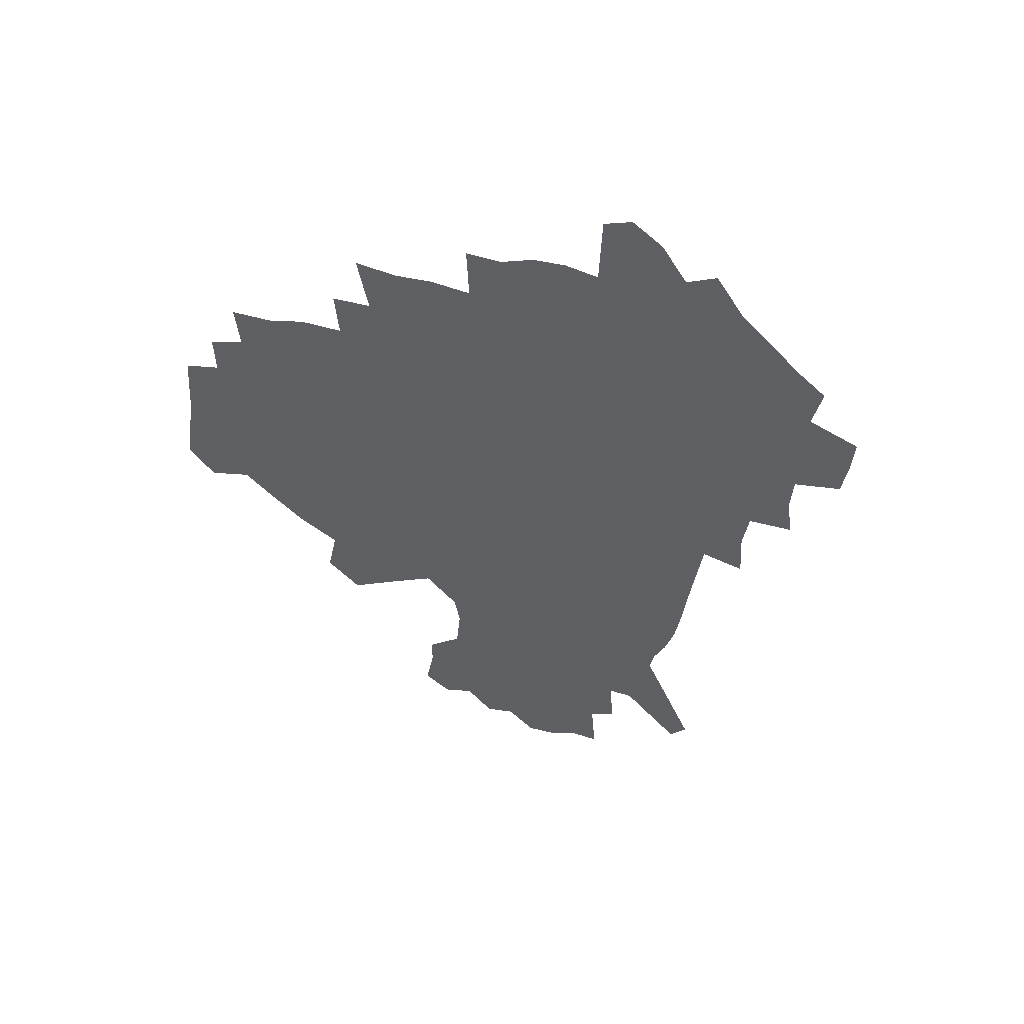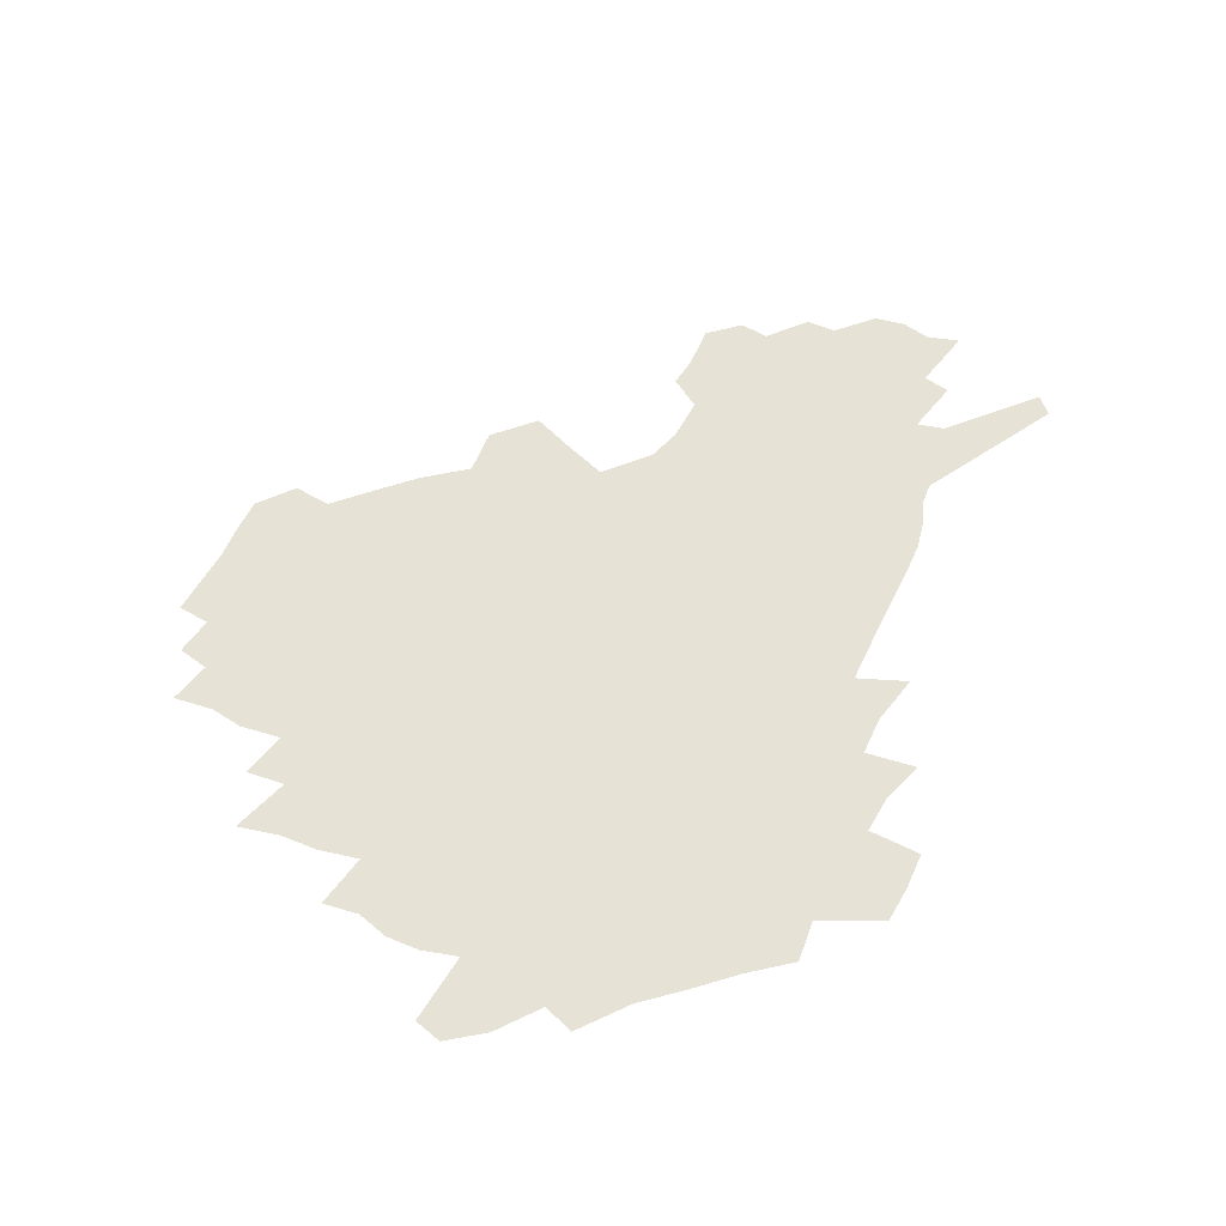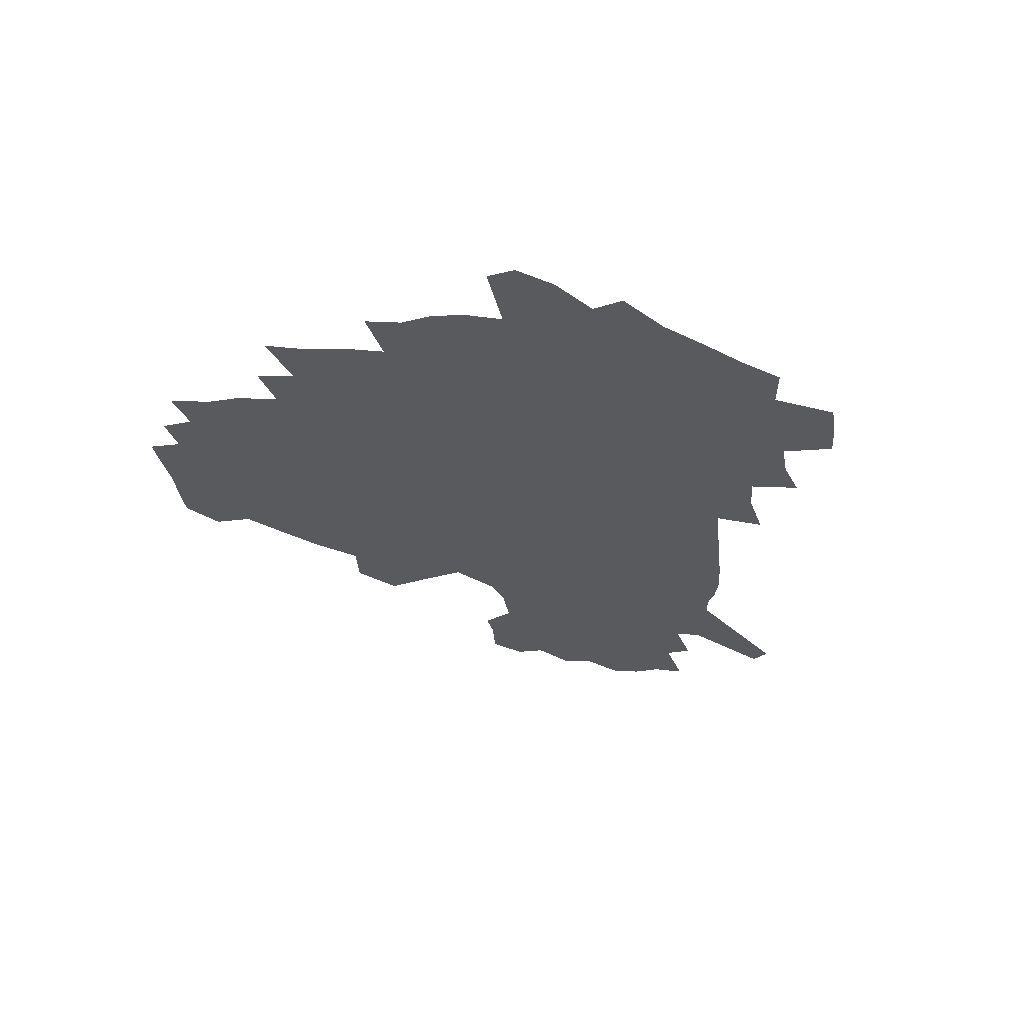
<metadata>
{"format":"obj","ext":"obj","renderer":"f3d","projection":"perspective","resolution":1024,"background":"white","views":[{"elev":-41.2,"azim":-96.5,"up":"+Z"},{"elev":63.2,"azim":-61.3,"up":"+Z"},{"elev":-30.9,"azim":-81.5,"up":"+Z"}]}
</metadata>
<code>
v 228 188.2 0
v 214.9 204.3 0
v 217.5 217.4 0
v 243.9 159.5 0
v 248.1 173.8 0
v 248.9 187.5 0
v 250.7 201.2 0
v 249.8 215.1 0
v 244.1 231.2 0
v 242.5 246.6 0
v 245.5 261.2 0
v 242 277.6 0
v 266.3 143.1 0
v 271.8 158.2 0
v 273.7 172.1 0
v 274.7 185.7 0
v 270.2 200.2 0
v 270.2 214.1 0
v 270.4 228.3 0
v 271.8 242.4 0
v 269.3 257.7 0
v 266.4 273.7 0
v 261.3 292.1 0
v 259.4 308.7 0
v 253.6 327.7 0
v 282.6 126.1 0
v 288.2 142.8 0
v 293.7 158.2 0
v 294.9 171.6 0
v 292.3 185.1 0
v 290.6 198.8 0
v 290.2 212.4 0
v 287.9 226.8 0
v 289.4 240.5 0
v 289.2 254.7 0
v 286.8 270.3 0
v 283.2 287.2 0
v 281.3 303.7 0
v 279.8 319.9 0
v 277 337 0
v 299.4 109.5 0
v 303.7 127.5 0
v 307.5 143.8 0
v 309.9 158.2 0
v 310.8 171.4 0
v 309.7 184.5 0
v 308.8 197.7 0
v 307.3 211.3 0
v 306.7 225 0
v 305.2 239.1 0
v 306.4 252.6 0
v 304.2 267.9 0
v 301.1 284.6 0
v 297.5 302.3 0
v 298 317.3 0
v 297.5 332.9 0
v 293.6 351.1 0
v 294.7 366 0
v 291.1 383.9 0
v 314.8 91.86 0
v 317.8 111 0
v 320.5 128.4 0
v 322.5 143.8 0
v 324.4 158.3 0
v 325.1 171.4 0
v 324.7 184.2 0
v 323.8 197.2 0
v 323.5 210.3 0
v 323.4 223.5 0
v 322.6 237.2 0
v 320.9 251.8 0
v 318.8 267.5 0
v 317.2 283.1 0
v 315.1 299.7 0
v 312.7 317 0
v 314.3 331.3 0
v 313.7 347 0
v 312.7 362.8 0
v 310 379.8 0
v 312 393.8 0
v 333.5 94.66 0
v 334.6 112.8 0
v 335.9 129.2 0
v 337.2 144.6 0
v 337.9 158.3 0
v 338.5 171.5 0
v 338.5 184.2 0
v 338.4 196.8 0
v 337.5 209.8 0
v 337.3 222.8 0
v 337.1 236 0
v 335 251 0
v 335.5 264.7 0
v 332.7 281.8 0
v 330.4 299.1 0
v 330.1 314.7 0
v 330 330 0
v 329.2 346 0
v 329 361.3 0
v 328.7 376.7 0
v 329 391.3 0
v 329.2 405.7 0
v 348.9 66.93 0
v 349 93.52 0
v 349.5 113 0
v 350.6 130.9 0
v 351 145.4 0
v 351.1 158.6 0
v 351.3 171.6 0
v 351.2 184.2 0
v 351.4 196.7 0
v 351.1 209.4 0
v 351.1 222.1 0
v 350.5 235.6 0
v 350.5 248.9 0
v 349.1 264.2 0
v 346.9 281.9 0
v 346.1 297.5 0
v 345.4 313.8 0
v 345.3 329.1 0
v 344.9 344.9 0
v 344.5 360.5 0
v 345.3 375 0
v 344 391 0
v 344.9 405 0
v 365.1 66.51 0
v 364.6 94.75 0
v 364.1 113.6 0
v 364.1 131.6 0
v 363.9 145.3 0
v 363.8 158.5 0
v 363.7 171.5 0
v 363.6 184.2 0
v 363.6 196.8 0
v 363.7 209.4 0
v 363.5 222.3 0
v 363.4 235.3 0
v 363.4 248.5 0
v 363.3 262.2 0
v 360.9 281.5 0
v 360 298.9 0
v 360.1 313.5 0
v 359.9 329.5 0
v 360.2 344.3 0
v 360 359.8 0
v 360.5 374.4 0
v 360.1 389.8 0
v 360.2 404.2 0
v 381.7 67.77 0
v 380.6 91.91 0
v 378.6 113.8 0
v 377.1 132.3 0
v 376.9 145.4 0
v 376.5 158.6 0
v 376.3 171.5 0
v 376.1 184.2 0
v 376 196.8 0
v 376 209.6 0
v 376 222.4 0
v 376 235.1 0
v 376.7 247.5 0
v 376.2 261.9 0
v 375.5 278.6 0
v 374.2 298.2 0
v 374.5 313.8 0
v 374.7 329.3 0
v 375.2 343.9 0
v 375.2 359.2 0
v 375.3 374.6 0
v 375.1 390.1 0
v 374.8 405.2 0
v 397.5 91.46 0
v 393.7 113.4 0
v 392.3 129.4 0
v 390.3 145.1 0
v 389.2 158.9 0
v 389 171.6 0
v 388.5 184.5 0
v 388.3 197 0
v 388.5 209.8 0
v 388.4 222.6 0
v 388.7 234.9 0
v 388.9 247.7 0
v 389 262.4 0
v 388.9 278.6 0
v 388.8 295.9 0
v 388.8 314.2 0
v 389.5 329.3 0
v 390.1 344.4 0
v 390.3 359.7 0
v 390.4 375.6 0
v 390.2 390.6 0
v 389.6 405.4 0
v 416.8 86.15 0
v 412 109.2 0
v 407.5 128.6 0
v 404.8 144.2 0
v 403.2 158.3 0
v 401.6 172.3 0
v 400.7 185.1 0
v 400.7 197.4 0
v 400.1 210 0
v 400.7 222.5 0
v 400.9 235 0
v 401.1 247.4 0
v 401.8 261.2 0
v 402.6 276.6 0
v 403.3 293.6 0
v 404.2 310.8 0
v 404.9 327.6 0
v 405.4 344.3 0
v 406 361.5 0
v 405.6 376.2 0
v 405.9 393 0
v 429.2 110.3 0
v 424.1 128 0
v 420.7 143.1 0
v 416.8 158.7 0
v 415.7 171.8 0
v 415 184.6 0
v 414.4 197.3 0
v 413.5 210.1 0
v 413.2 222.6 0
v 413.9 235.3 0
v 413.6 247.7 0
v 414.5 261 0
v 416 276.5 0
v 417.2 291.8 0
v 419.1 311.2 0
v 420.4 328.1 0
v 421.2 345.1 0
v 421.4 361.8 0
v 452.2 106.3 0
v 441.8 128.3 0
v 435.5 144.1 0
v 432.2 158.2 0
v 429.9 171.7 0
v 428.7 184.5 0
v 428.2 197.2 0
v 427.4 210 0
v 426.1 222.9 0
v 426.4 235.4 0
v 426.8 248.1 0
v 427.9 261.5 0
v 429.9 276.5 0
v 431.9 292.3 0
v 433.9 308.9 0
v 436.1 327.6 0
v 437.6 346.4 0
v 460.5 129.3 0
v 454.4 143.4 0
v 450.2 157.2 0
v 445.7 171.3 0
v 444.3 184 0
v 444.4 196.6 0
v 440.3 210.8 0
v 439.7 223.1 0
v 439.8 235.6 0
v 440.7 248.4 0
v 442.1 261.8 0
v 444.1 276 0
v 446.8 291.8 0
v 450.4 310 0
v 452.9 328.4 0
v 479.6 130.2 0
v 472.6 143.7 0
v 466.8 157.6 0
v 464.7 170.2 0
v 460.9 183.7 0
v 460.1 196.2 0
v 456.6 210 0
v 454.7 222.9 0
v 455 235.6 0
v 455.7 248.4 0
v 456.3 261.4 0
v 459.6 275.8 0
v 464 292.5 0
v 467.2 310 0
v 472.2 330.2 0
v 498 130.7 0
v 487.4 145.8 0
v 484.7 157.8 0
v 479.9 170.9 0
v 478.1 183.3 0
v 474.9 196.3 0
v 472.3 209.4 0
v 469.2 222.7 0
v 469.7 235.2 0
v 472.5 248.1 0
v 475.6 261.6 0
v 479.6 275.7 0
v 484.2 293.8 0
v 490.1 314.1 0
v 514.3 132 0
v 502.8 147.3 0
v 499.9 158.7 0
v 494.7 171.7 0
v 492.8 183.6 0
v 488.6 197 0
v 486.4 209.5 0
v 484.7 222 0
v 487 234.2 0
v 490.4 246.5 0
v 499.2 259.2 0
v 526.8 135.2 0
v 516.7 149.3 0
v 512 161 0
v 508.6 172.8 0
v 505.1 185.1 0
v 502.4 197.3 0
v 500.1 209.3 0
v 497.8 221.3 0
v 500.4 232.5 0
v 504.6 243.8 0
v 513.6 255.2 0
v 535.9 139.7 0
v 530.6 150.7 0
v 525.3 162.3 0
v 522.6 173.5 0
v 520.1 185.1 0
v 518.9 196.6 0
v 516.2 208.6 0
v 515.7 220 0
v 515.1 231 0
v 518.2 241.5 0
v 532.2 254.8 0
v 539.4 268.7 0
v 545.2 140.9 0
v 542.4 152.2 0
v 539.8 162.6 0
v 537.5 173.6 0
v 533.8 185.3 0
v 533.7 196.3 0
v 535.6 207.5 0
v 533.9 219 0
v 537 230.4 0
v 541 242.1 0
v 545.9 254.4 0
v 551.6 267.4 0
v 606.7 108.8 0
v 557.3 151.2 0
v 558.7 160.8 0
v 555.9 172.5 0
v 555.2 183.8 0
v 557.2 195 0
v 557.4 206.7 0
v 557.4 218.5 0
v 561.7 230.5 0
v 559.2 242.5 0
v 562.6 254.7 0
v 569.7 268.8 0
v 612.9 116.4 0
v 576.2 147.8 0
v 572.2 159.9 0
v 575 170.6 0
v 573.6 182.4 0
v 573.6 194 0
v 574.9 205.8 0
v 577.3 217.9 0
v 579.5 230.2 0
v 582 242.9 0
v 582.1 255.8 0
v 595.8 155.2 0
v 596.9 167.3 0
v 592.4 180.4 0
v 588.1 193.2 0
v 594.7 204.2 0
v 600.2 216.2 0
v 598.7 229.4 0
v 623.3 162.2 0
v 618.1 176.2 0
v 619.4 188.9 0
v 615.8 202.1 0
f 5 6 1
f 1 6 2
f 6 7 2
f 2 7 3
f 7 8 3
f 13 14 4
f 4 14 5
f 14 15 5
f 5 15 6
f 15 16 6
f 6 16 7
f 16 17 7
f 7 17 8
f 17 18 8
f 8 18 9
f 18 19 9
f 9 19 10
f 19 20 10
f 10 20 11
f 20 21 11
f 11 21 12
f 21 22 12
f 26 27 13
f 13 27 14
f 27 28 14
f 14 28 15
f 28 29 15
f 15 29 16
f 29 30 16
f 16 30 17
f 30 31 17
f 17 31 18
f 31 32 18
f 18 32 19
f 32 33 19
f 19 33 20
f 33 34 20
f 20 34 21
f 34 35 21
f 21 35 22
f 35 36 22
f 22 36 23
f 36 37 23
f 23 37 24
f 37 38 24
f 24 38 25
f 38 39 25
f 41 42 26
f 26 42 27
f 42 43 27
f 27 43 28
f 43 44 28
f 28 44 29
f 44 45 29
f 29 45 30
f 45 46 30
f 30 46 31
f 46 47 31
f 31 47 32
f 47 48 32
f 32 48 33
f 48 49 33
f 33 49 34
f 49 50 34
f 34 50 35
f 50 51 35
f 35 51 36
f 51 52 36
f 36 52 37
f 52 53 37
f 37 53 38
f 53 54 38
f 38 54 39
f 54 55 39
f 39 55 40
f 55 56 40
f 60 61 41
f 41 61 42
f 61 62 42
f 42 62 43
f 62 63 43
f 43 63 44
f 63 64 44
f 44 64 45
f 64 65 45
f 45 65 46
f 65 66 46
f 46 66 47
f 66 67 47
f 47 67 48
f 67 68 48
f 48 68 49
f 68 69 49
f 49 69 50
f 69 70 50
f 50 70 51
f 70 71 51
f 51 71 52
f 71 72 52
f 52 72 53
f 72 73 53
f 53 73 54
f 73 74 54
f 54 74 55
f 74 75 55
f 55 75 56
f 75 76 56
f 56 76 57
f 76 77 57
f 57 77 58
f 77 78 58
f 58 78 59
f 78 79 59
f 60 81 61
f 81 82 61
f 61 82 62
f 82 83 62
f 62 83 63
f 83 84 63
f 63 84 64
f 84 85 64
f 64 85 65
f 85 86 65
f 65 86 66
f 86 87 66
f 66 87 67
f 87 88 67
f 67 88 68
f 88 89 68
f 68 89 69
f 89 90 69
f 69 90 70
f 90 91 70
f 70 91 71
f 91 92 71
f 71 92 72
f 92 93 72
f 72 93 73
f 93 94 73
f 73 94 74
f 94 95 74
f 74 95 75
f 95 96 75
f 75 96 76
f 96 97 76
f 76 97 77
f 97 98 77
f 77 98 78
f 98 99 78
f 78 99 79
f 99 100 79
f 79 100 80
f 100 101 80
f 103 104 81
f 81 104 82
f 104 105 82
f 82 105 83
f 105 106 83
f 83 106 84
f 106 107 84
f 84 107 85
f 107 108 85
f 85 108 86
f 108 109 86
f 86 109 87
f 109 110 87
f 87 110 88
f 110 111 88
f 88 111 89
f 111 112 89
f 89 112 90
f 112 113 90
f 90 113 91
f 113 114 91
f 91 114 92
f 114 115 92
f 92 115 93
f 115 116 93
f 93 116 94
f 116 117 94
f 94 117 95
f 117 118 95
f 95 118 96
f 118 119 96
f 96 119 97
f 119 120 97
f 97 120 98
f 120 121 98
f 98 121 99
f 121 122 99
f 99 122 100
f 122 123 100
f 100 123 101
f 123 124 101
f 101 124 102
f 124 125 102
f 103 126 104
f 126 127 104
f 104 127 105
f 127 128 105
f 105 128 106
f 128 129 106
f 106 129 107
f 129 130 107
f 107 130 108
f 130 131 108
f 108 131 109
f 131 132 109
f 109 132 110
f 132 133 110
f 110 133 111
f 133 134 111
f 111 134 112
f 134 135 112
f 112 135 113
f 135 136 113
f 113 136 114
f 136 137 114
f 114 137 115
f 137 138 115
f 115 138 116
f 138 139 116
f 116 139 117
f 139 140 117
f 117 140 118
f 140 141 118
f 118 141 119
f 141 142 119
f 119 142 120
f 142 143 120
f 120 143 121
f 143 144 121
f 121 144 122
f 144 145 122
f 122 145 123
f 145 146 123
f 123 146 124
f 146 147 124
f 124 147 125
f 147 148 125
f 126 149 127
f 149 150 127
f 127 150 128
f 150 151 128
f 128 151 129
f 151 152 129
f 129 152 130
f 152 153 130
f 130 153 131
f 153 154 131
f 131 154 132
f 154 155 132
f 132 155 133
f 155 156 133
f 133 156 134
f 156 157 134
f 134 157 135
f 157 158 135
f 135 158 136
f 158 159 136
f 136 159 137
f 159 160 137
f 137 160 138
f 160 161 138
f 138 161 139
f 161 162 139
f 139 162 140
f 162 163 140
f 140 163 141
f 163 164 141
f 141 164 142
f 164 165 142
f 142 165 143
f 165 166 143
f 143 166 144
f 166 167 144
f 144 167 145
f 167 168 145
f 145 168 146
f 168 169 146
f 146 169 147
f 169 170 147
f 147 170 148
f 170 171 148
f 150 172 151
f 172 173 151
f 151 173 152
f 173 174 152
f 152 174 153
f 174 175 153
f 153 175 154
f 175 176 154
f 154 176 155
f 176 177 155
f 155 177 156
f 177 178 156
f 156 178 157
f 178 179 157
f 157 179 158
f 179 180 158
f 158 180 159
f 180 181 159
f 159 181 160
f 181 182 160
f 160 182 161
f 182 183 161
f 161 183 162
f 183 184 162
f 162 184 163
f 184 185 163
f 163 185 164
f 185 186 164
f 164 186 165
f 186 187 165
f 165 187 166
f 187 188 166
f 166 188 167
f 188 189 167
f 167 189 168
f 189 190 168
f 168 190 169
f 190 191 169
f 169 191 170
f 191 192 170
f 170 192 171
f 192 193 171
f 172 194 173
f 194 195 173
f 173 195 174
f 195 196 174
f 174 196 175
f 196 197 175
f 175 197 176
f 197 198 176
f 176 198 177
f 198 199 177
f 177 199 178
f 199 200 178
f 178 200 179
f 200 201 179
f 179 201 180
f 201 202 180
f 180 202 181
f 202 203 181
f 181 203 182
f 203 204 182
f 182 204 183
f 204 205 183
f 183 205 184
f 205 206 184
f 184 206 185
f 206 207 185
f 185 207 186
f 207 208 186
f 186 208 187
f 208 209 187
f 187 209 188
f 209 210 188
f 188 210 189
f 210 211 189
f 189 211 190
f 211 212 190
f 190 212 191
f 212 213 191
f 191 213 192
f 213 214 192
f 192 214 193
f 195 215 196
f 215 216 196
f 196 216 197
f 216 217 197
f 197 217 198
f 217 218 198
f 198 218 199
f 218 219 199
f 199 219 200
f 219 220 200
f 200 220 201
f 220 221 201
f 201 221 202
f 221 222 202
f 202 222 203
f 222 223 203
f 203 223 204
f 223 224 204
f 204 224 205
f 224 225 205
f 205 225 206
f 225 226 206
f 206 226 207
f 226 227 207
f 207 227 208
f 227 228 208
f 208 228 209
f 228 229 209
f 209 229 210
f 229 230 210
f 210 230 211
f 230 231 211
f 211 231 212
f 231 232 212
f 212 232 213
f 215 233 216
f 233 234 216
f 216 234 217
f 234 235 217
f 217 235 218
f 235 236 218
f 218 236 219
f 236 237 219
f 219 237 220
f 237 238 220
f 220 238 221
f 238 239 221
f 221 239 222
f 239 240 222
f 222 240 223
f 240 241 223
f 223 241 224
f 241 242 224
f 224 242 225
f 242 243 225
f 225 243 226
f 243 244 226
f 226 244 227
f 244 245 227
f 227 245 228
f 245 246 228
f 228 246 229
f 246 247 229
f 229 247 230
f 247 248 230
f 230 248 231
f 248 249 231
f 231 249 232
f 234 250 235
f 250 251 235
f 235 251 236
f 251 252 236
f 236 252 237
f 252 253 237
f 237 253 238
f 253 254 238
f 238 254 239
f 254 255 239
f 239 255 240
f 255 256 240
f 240 256 241
f 256 257 241
f 241 257 242
f 257 258 242
f 242 258 243
f 258 259 243
f 243 259 244
f 259 260 244
f 244 260 245
f 260 261 245
f 245 261 246
f 261 262 246
f 246 262 247
f 262 263 247
f 247 263 248
f 263 264 248
f 248 264 249
f 250 265 251
f 265 266 251
f 251 266 252
f 266 267 252
f 252 267 253
f 267 268 253
f 253 268 254
f 268 269 254
f 254 269 255
f 269 270 255
f 255 270 256
f 270 271 256
f 256 271 257
f 271 272 257
f 257 272 258
f 272 273 258
f 258 273 259
f 273 274 259
f 259 274 260
f 274 275 260
f 260 275 261
f 275 276 261
f 261 276 262
f 276 277 262
f 262 277 263
f 277 278 263
f 263 278 264
f 278 279 264
f 265 280 266
f 280 281 266
f 266 281 267
f 281 282 267
f 267 282 268
f 282 283 268
f 268 283 269
f 283 284 269
f 269 284 270
f 284 285 270
f 270 285 271
f 285 286 271
f 271 286 272
f 286 287 272
f 272 287 273
f 287 288 273
f 273 288 274
f 288 289 274
f 274 289 275
f 289 290 275
f 275 290 276
f 290 291 276
f 276 291 277
f 291 292 277
f 277 292 278
f 292 293 278
f 278 293 279
f 280 294 281
f 294 295 281
f 281 295 282
f 295 296 282
f 282 296 283
f 296 297 283
f 283 297 284
f 297 298 284
f 284 298 285
f 298 299 285
f 285 299 286
f 299 300 286
f 286 300 287
f 300 301 287
f 287 301 288
f 301 302 288
f 288 302 289
f 302 303 289
f 289 303 290
f 303 304 290
f 290 304 291
f 294 305 295
f 305 306 295
f 295 306 296
f 306 307 296
f 296 307 297
f 307 308 297
f 297 308 298
f 308 309 298
f 298 309 299
f 309 310 299
f 299 310 300
f 310 311 300
f 300 311 301
f 311 312 301
f 301 312 302
f 312 313 302
f 302 313 303
f 313 314 303
f 303 314 304
f 314 315 304
f 305 316 306
f 316 317 306
f 306 317 307
f 317 318 307
f 307 318 308
f 318 319 308
f 308 319 309
f 319 320 309
f 309 320 310
f 320 321 310
f 310 321 311
f 321 322 311
f 311 322 312
f 322 323 312
f 312 323 313
f 323 324 313
f 313 324 314
f 324 325 314
f 314 325 315
f 325 326 315
f 316 328 317
f 328 329 317
f 317 329 318
f 329 330 318
f 318 330 319
f 330 331 319
f 319 331 320
f 331 332 320
f 320 332 321
f 332 333 321
f 321 333 322
f 333 334 322
f 322 334 323
f 334 335 323
f 323 335 324
f 335 336 324
f 324 336 325
f 336 337 325
f 325 337 326
f 337 338 326
f 326 338 327
f 338 339 327
f 328 340 329
f 340 341 329
f 329 341 330
f 341 342 330
f 330 342 331
f 342 343 331
f 331 343 332
f 343 344 332
f 332 344 333
f 344 345 333
f 333 345 334
f 345 346 334
f 334 346 335
f 346 347 335
f 335 347 336
f 347 348 336
f 336 348 337
f 348 349 337
f 337 349 338
f 349 350 338
f 338 350 339
f 350 351 339
f 340 352 341
f 352 353 341
f 341 353 342
f 353 354 342
f 342 354 343
f 354 355 343
f 343 355 344
f 355 356 344
f 344 356 345
f 356 357 345
f 345 357 346
f 357 358 346
f 346 358 347
f 358 359 347
f 347 359 348
f 359 360 348
f 348 360 349
f 360 361 349
f 349 361 350
f 361 362 350
f 350 362 351
f 354 363 355
f 363 364 355
f 355 364 356
f 364 365 356
f 356 365 357
f 365 366 357
f 357 366 358
f 366 367 358
f 358 367 359
f 367 368 359
f 359 368 360
f 368 369 360
f 360 369 361
f 364 370 365
f 370 371 365
f 365 371 366
f 371 372 366
f 366 372 367
f 372 373 367
f 367 373 368

</code>
